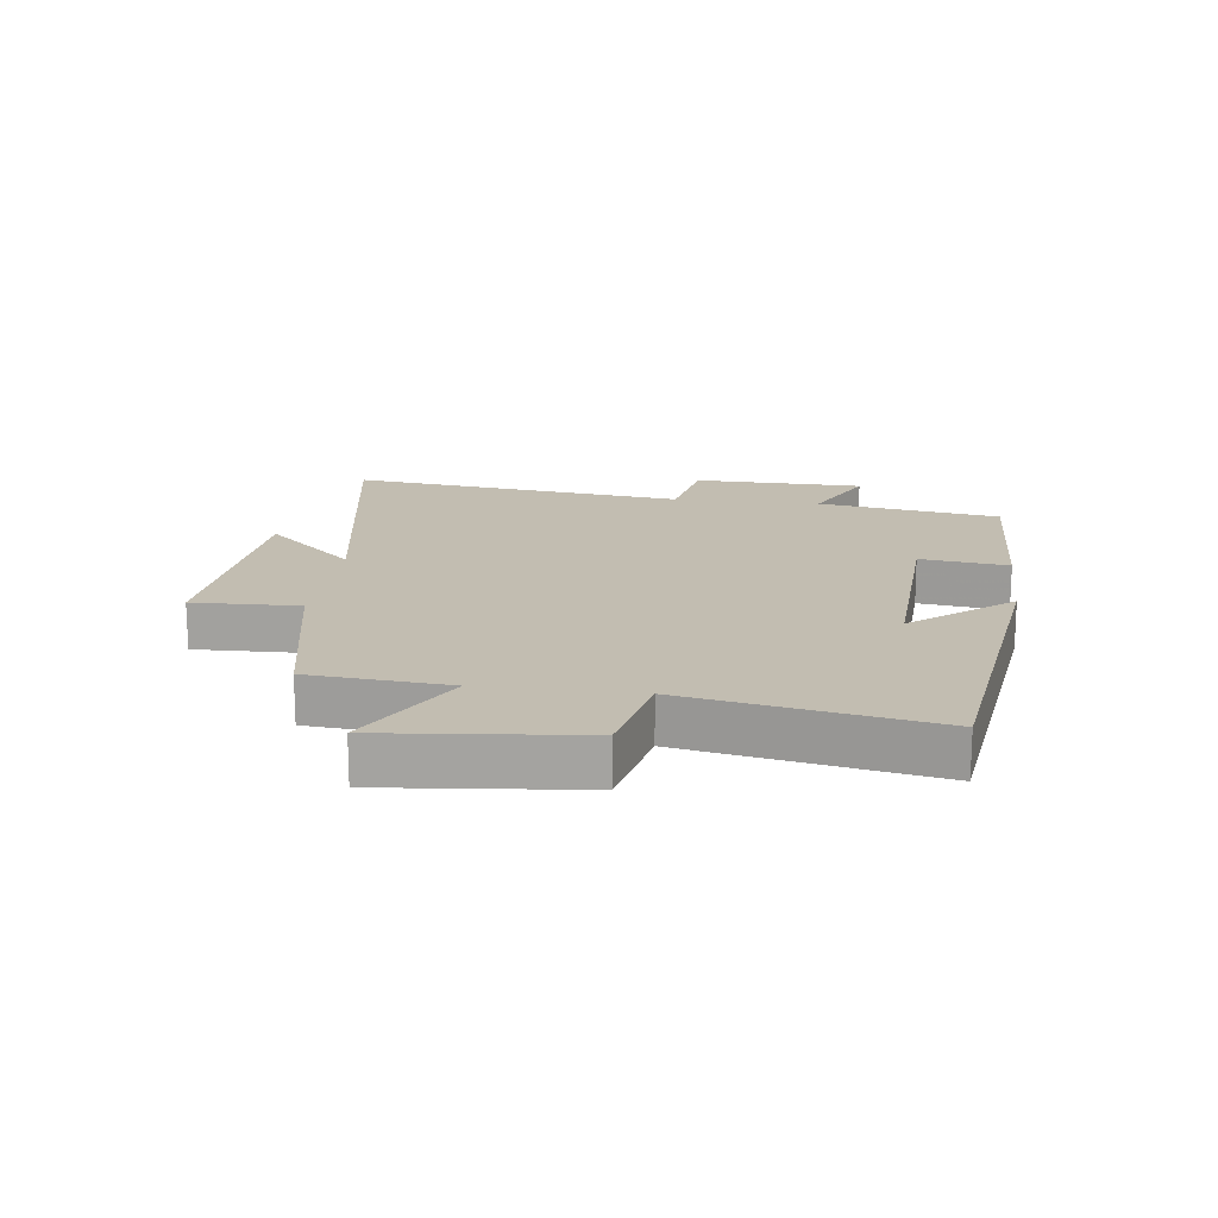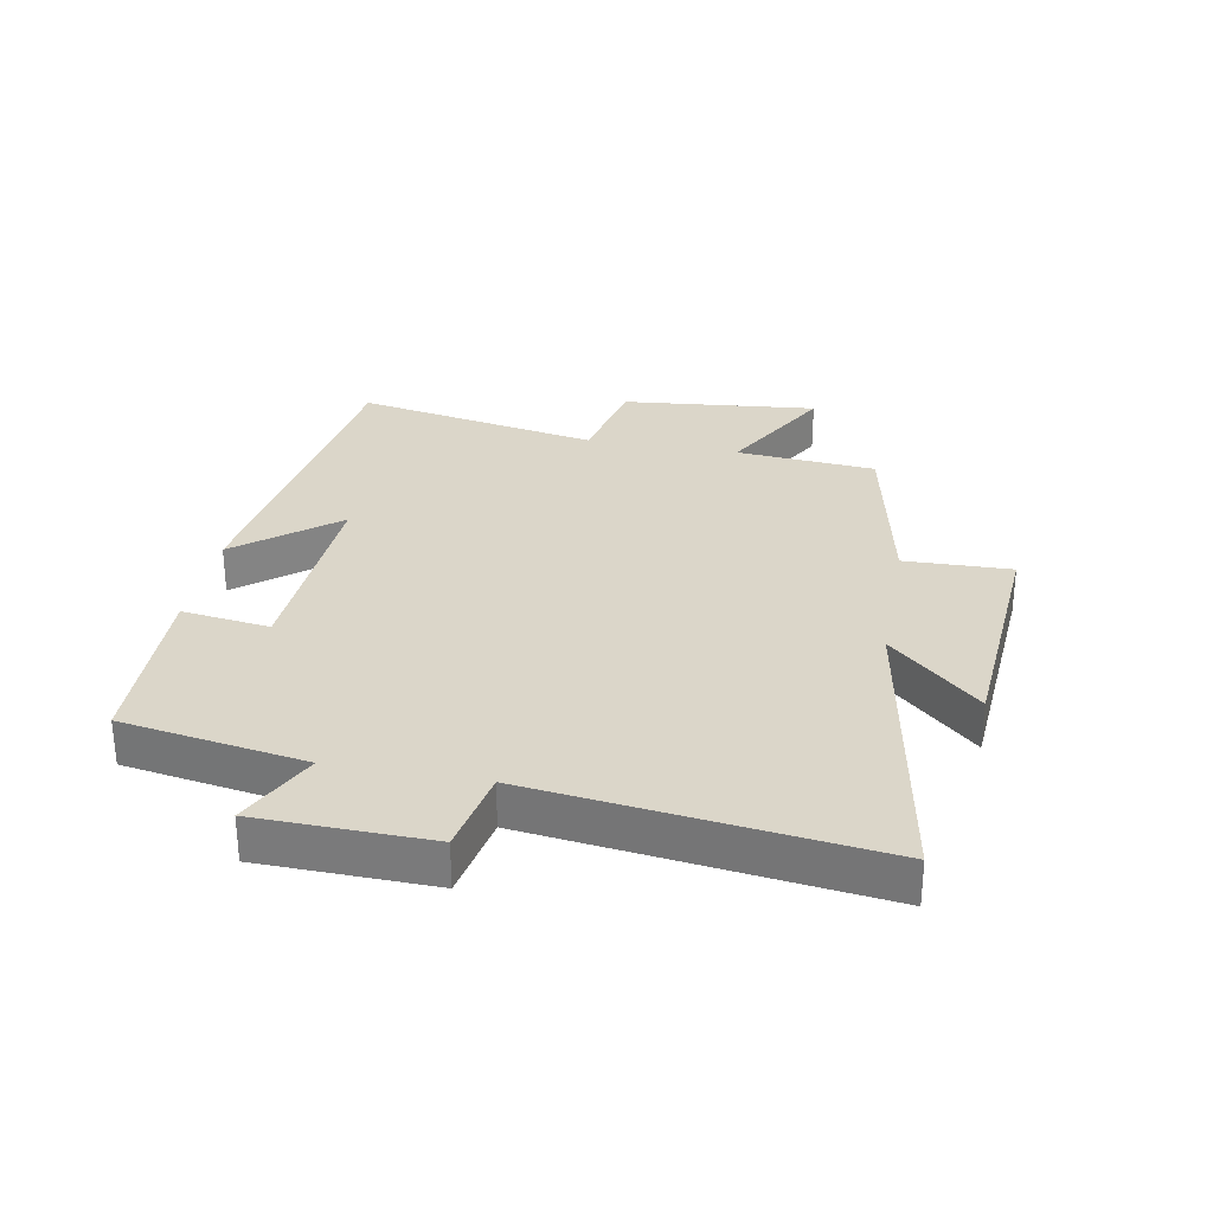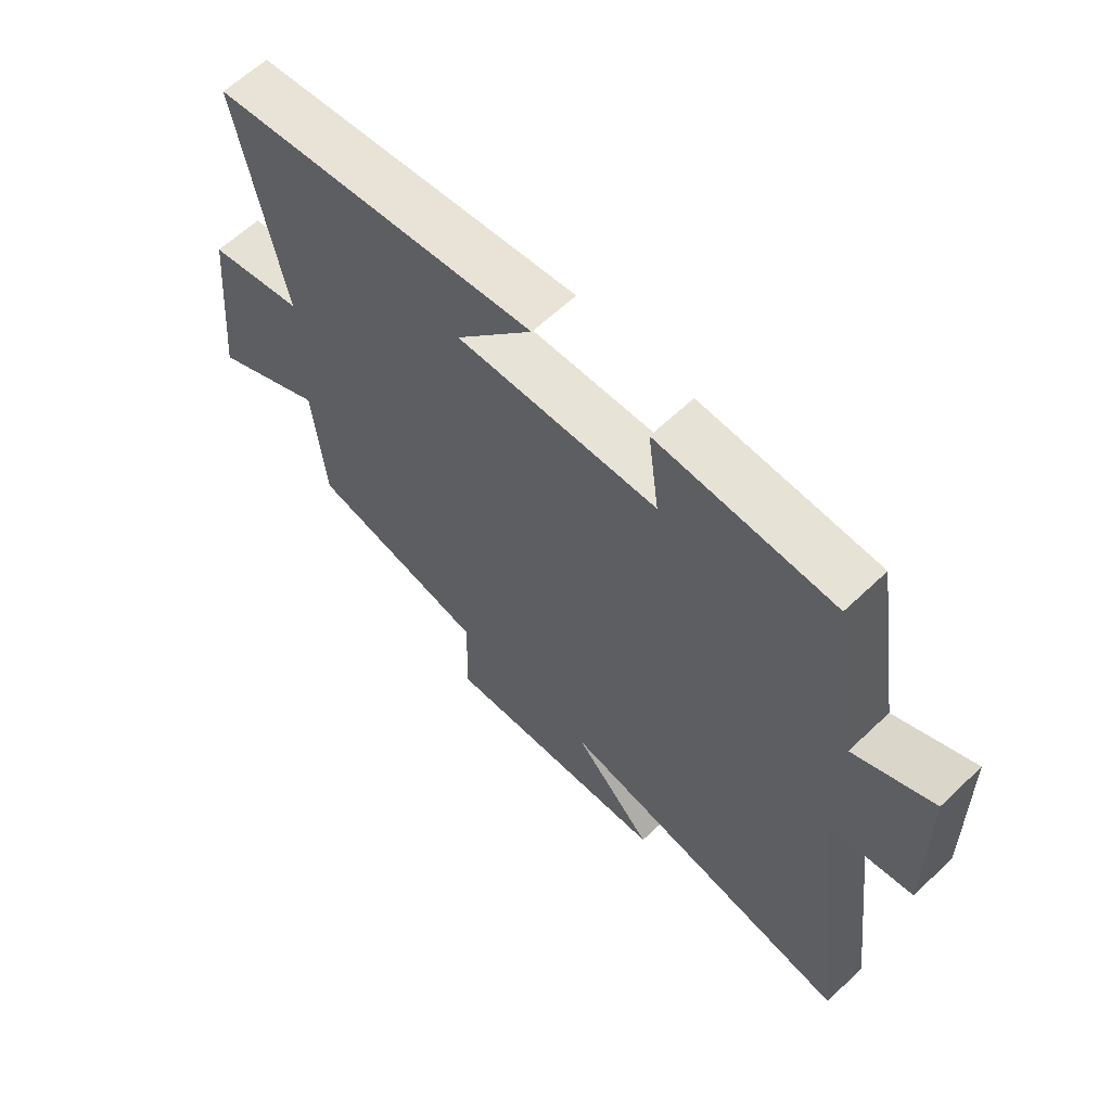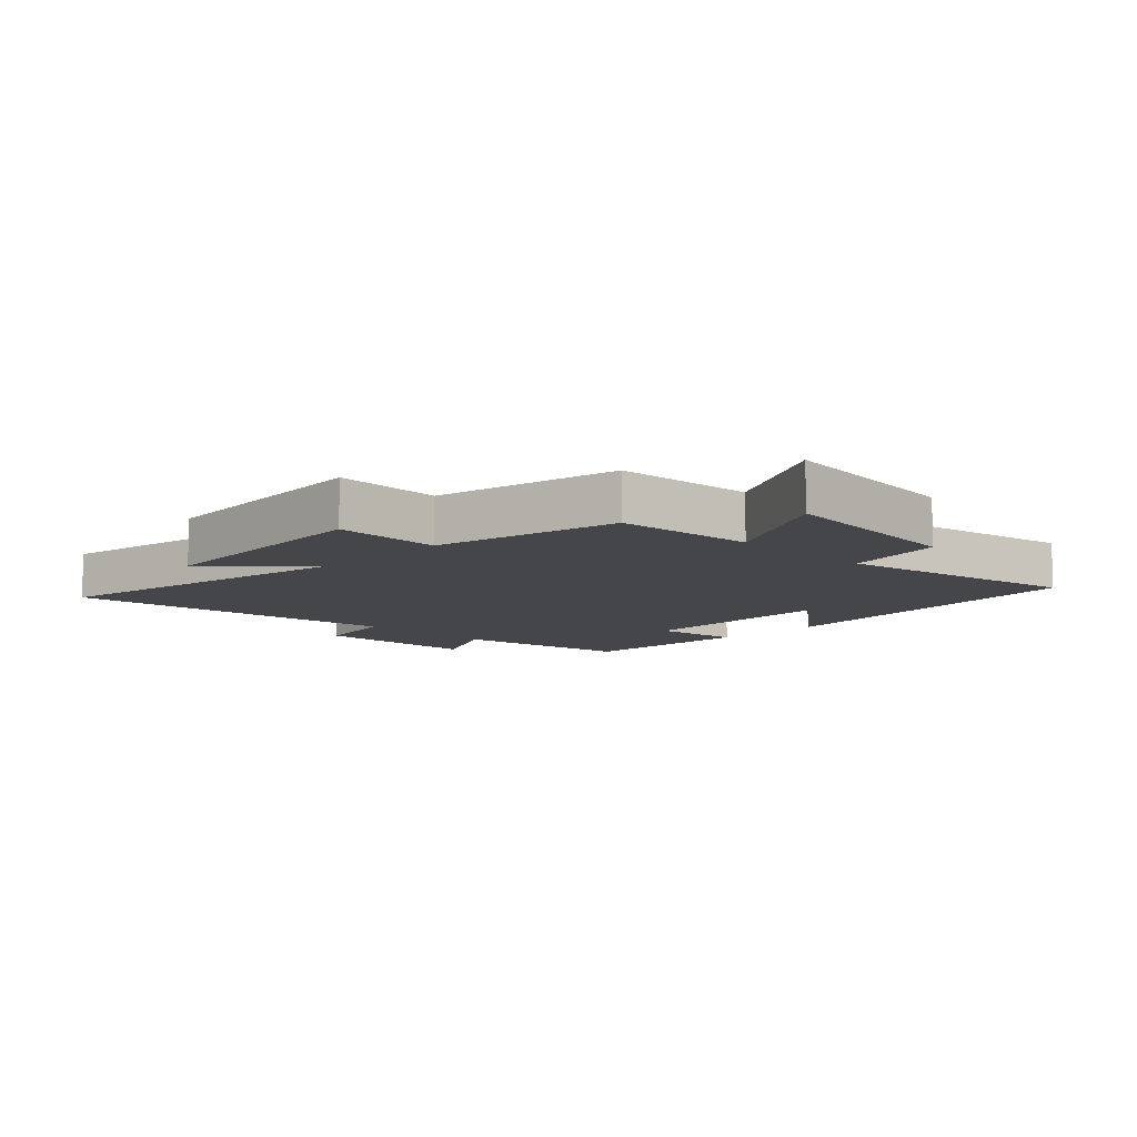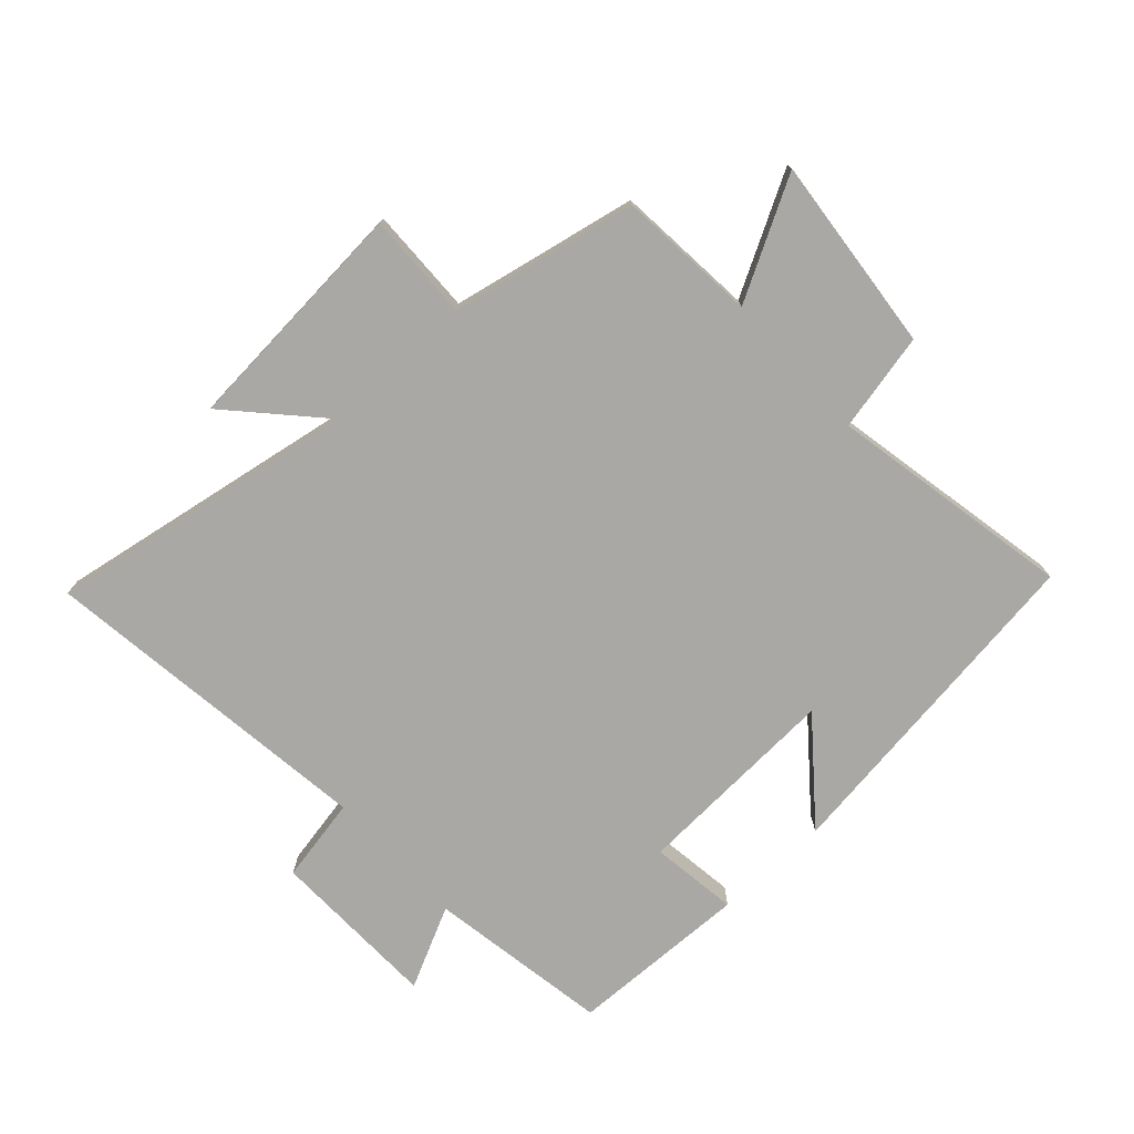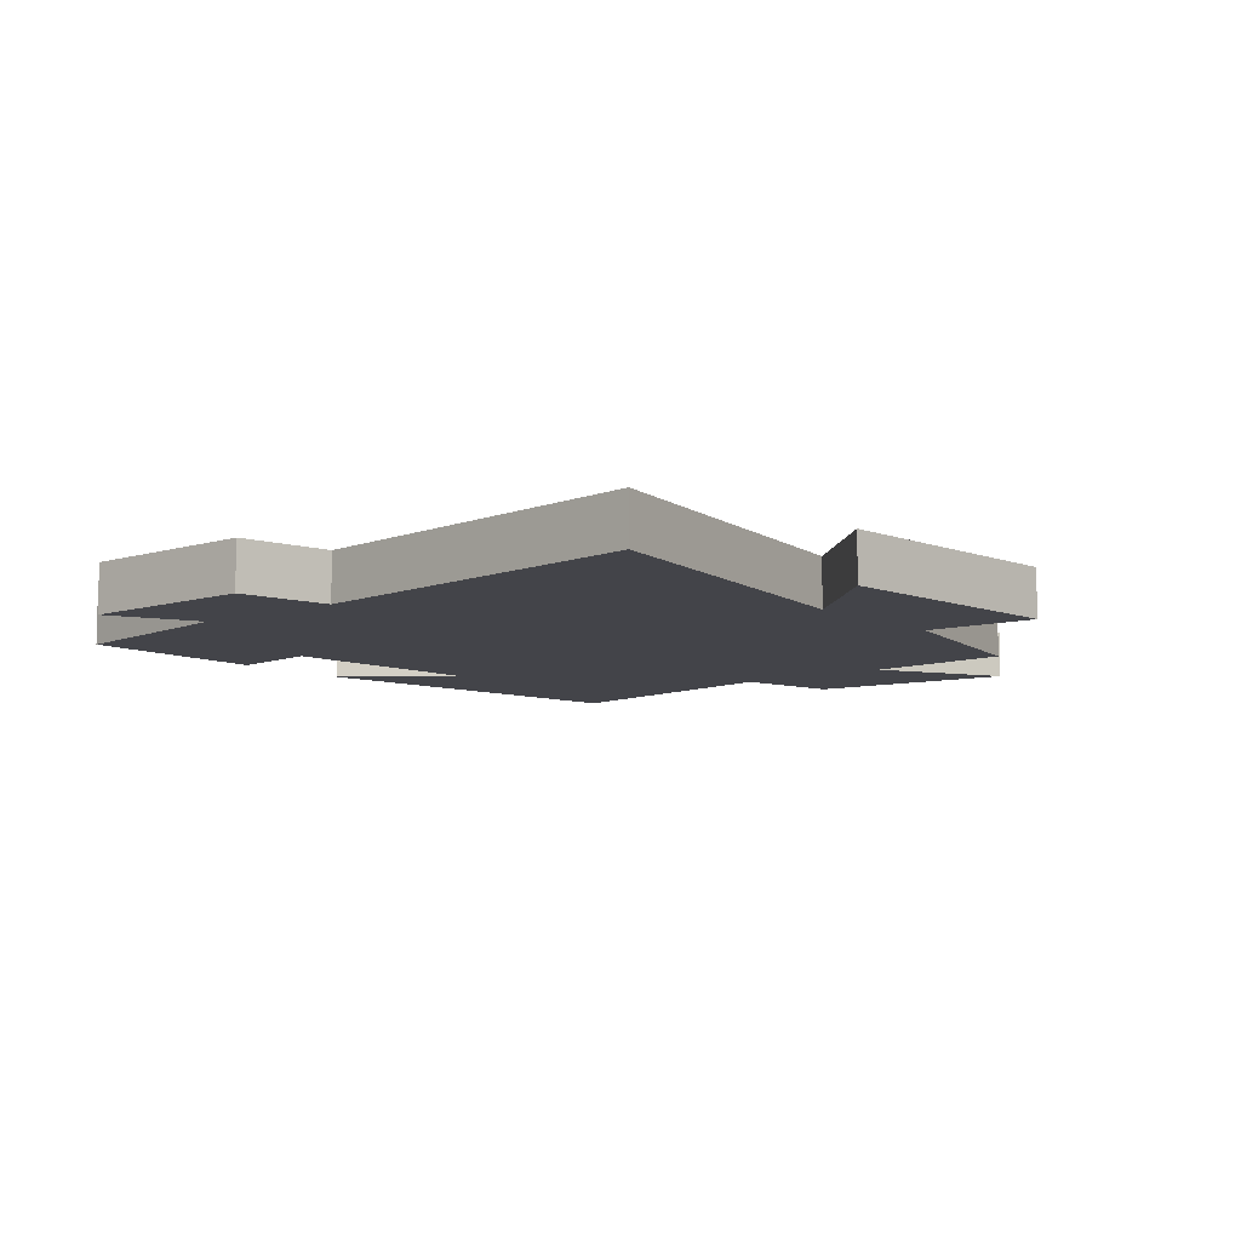
<metadata>
{"format":"obj","ext":"obj","renderer":"f3d","projection":"perspective","resolution":1024,"background":"white","views":[{"elev":16.8,"azim":-82.7,"up":"+Y"},{"elev":29.8,"azim":100.6,"up":"+Y"},{"elev":62.4,"azim":46.1,"up":"+Z"},{"elev":-9.5,"azim":-134.7,"up":"+Y"},{"elev":-74.9,"azim":-137.4,"up":"+Y"},{"elev":-8.4,"azim":129.5,"up":"+Y"}]}
</metadata>
<code>
v -0.481 0.07 -0.438
v -0.5 0.07 -0.213
v -0.691 0.07 -0.317
v -0.659 0.07 -0.001
v -0.5 0.07 0.033
v -0.575 0.07 0.427
v -0.029 0.07 0.5
v -0.158 0.07 0.342
v 0.178 0.07 0.358
v 0.159 0.07 0.5
v 0.452 0.07 0.491
v 0.5 0.07 0.196
v 0.632 0.07 0.26
v 0.638 0.07 -0.016
v 0.5 0.07 -0.042
v 0.568 0.07 -0.588
v 0.065 0.07 -0.5
v 0.198 0.07 -0.644
v -0.186 0.07 -0.672
v -0.181 0.07 -0.5
v -0.481 0 -0.438
v -0.5 0 -0.213
v -0.691 0 -0.317
v -0.659 0 -0.001
v -0.5 0 0.033
v -0.575 0 0.427
v -0.029 0 0.5
v -0.158 0 0.342
v 0.178 0 0.358
v 0.159 0 0.5
v 0.452 0 0.491
v 0.5 0 0.196
v 0.632 0 0.26
v 0.638 0 -0.016
v 0.5 0 -0.042
v 0.568 0 -0.588
v 0.065 0 -0.5
v 0.198 0 -0.644
v -0.186 0 -0.672
v -0.181 0 -0.5
f 17 18 19 20
f 17 20 1 2
f 15 16 17 2
f 12 13 14 15
f 12 15 2
f 9 10 11 12
f 8 9 12 2
f 5 6 7 8
f 5 8 2 3
f 3 4 5
f 40 39 38 37
f 22 21 40 37
f 22 37 36 35
f 35 34 33 32
f 22 35 32
f 32 31 30 29
f 22 32 29 28
f 28 27 26 25
f 23 22 28 25
f 25 24 23
f 1 21 22 2
f 2 22 23 3
f 3 23 24 4
f 4 24 25 5
f 5 25 26 6
f 6 26 27 7
f 7 27 28 8
f 8 28 29 9
f 9 29 30 10
f 10 30 31 11
f 11 31 32 12
f 12 32 33 13
f 13 33 34 14
f 14 34 35 15
f 15 35 36 16
f 16 36 37 17
f 17 37 38 18
f 18 38 39 19
f 19 39 40 20
f 20 40 21 1

</code>
